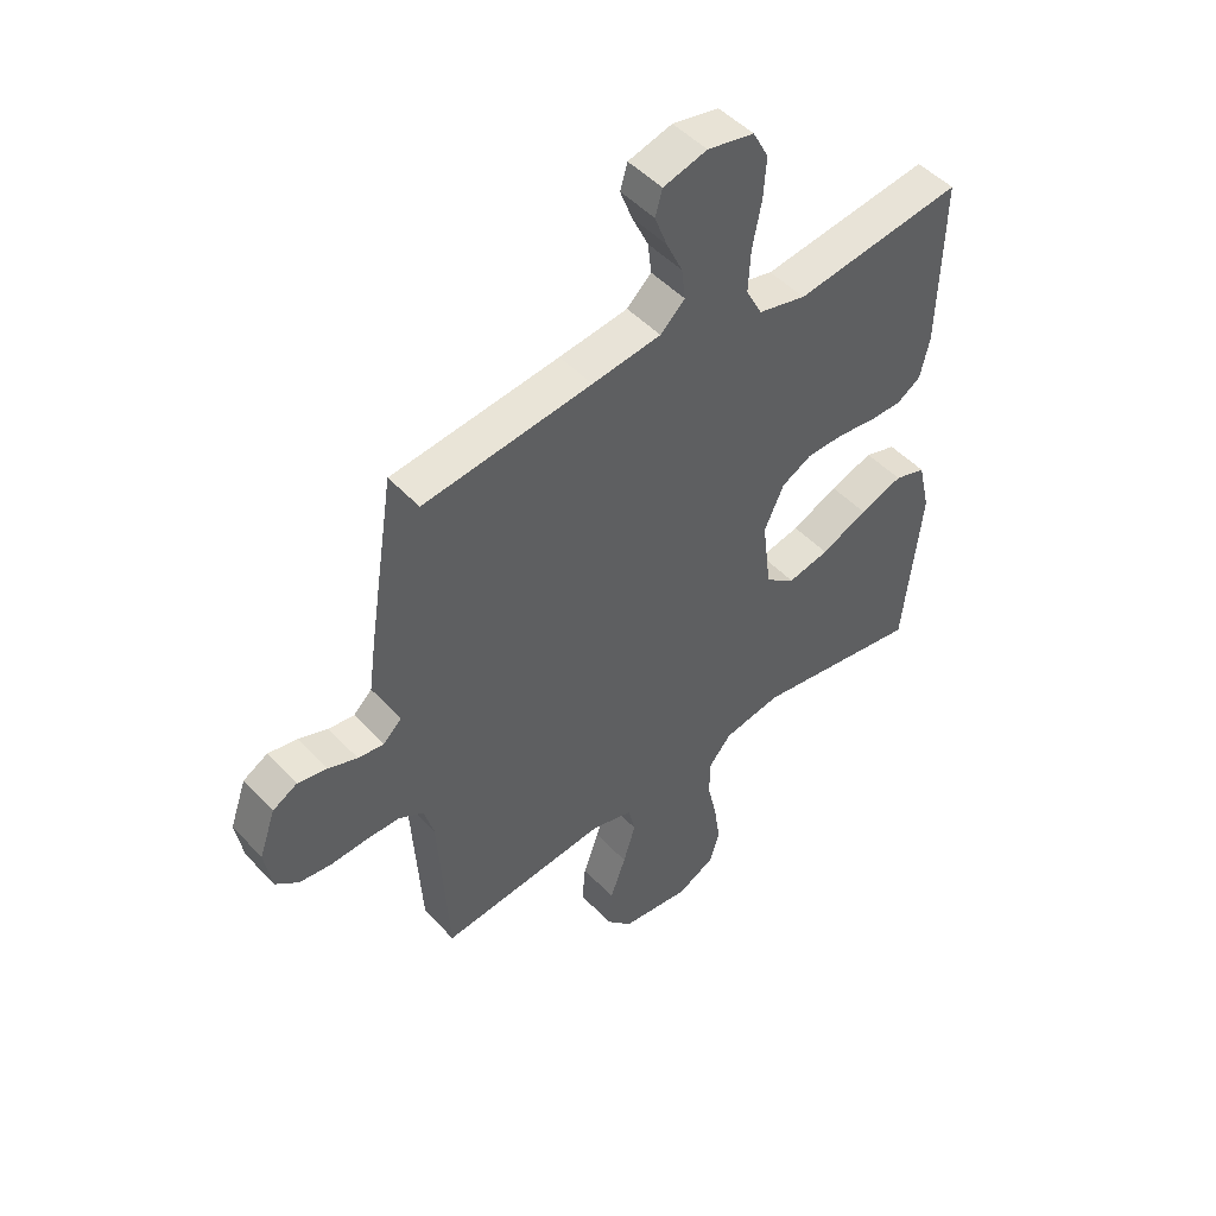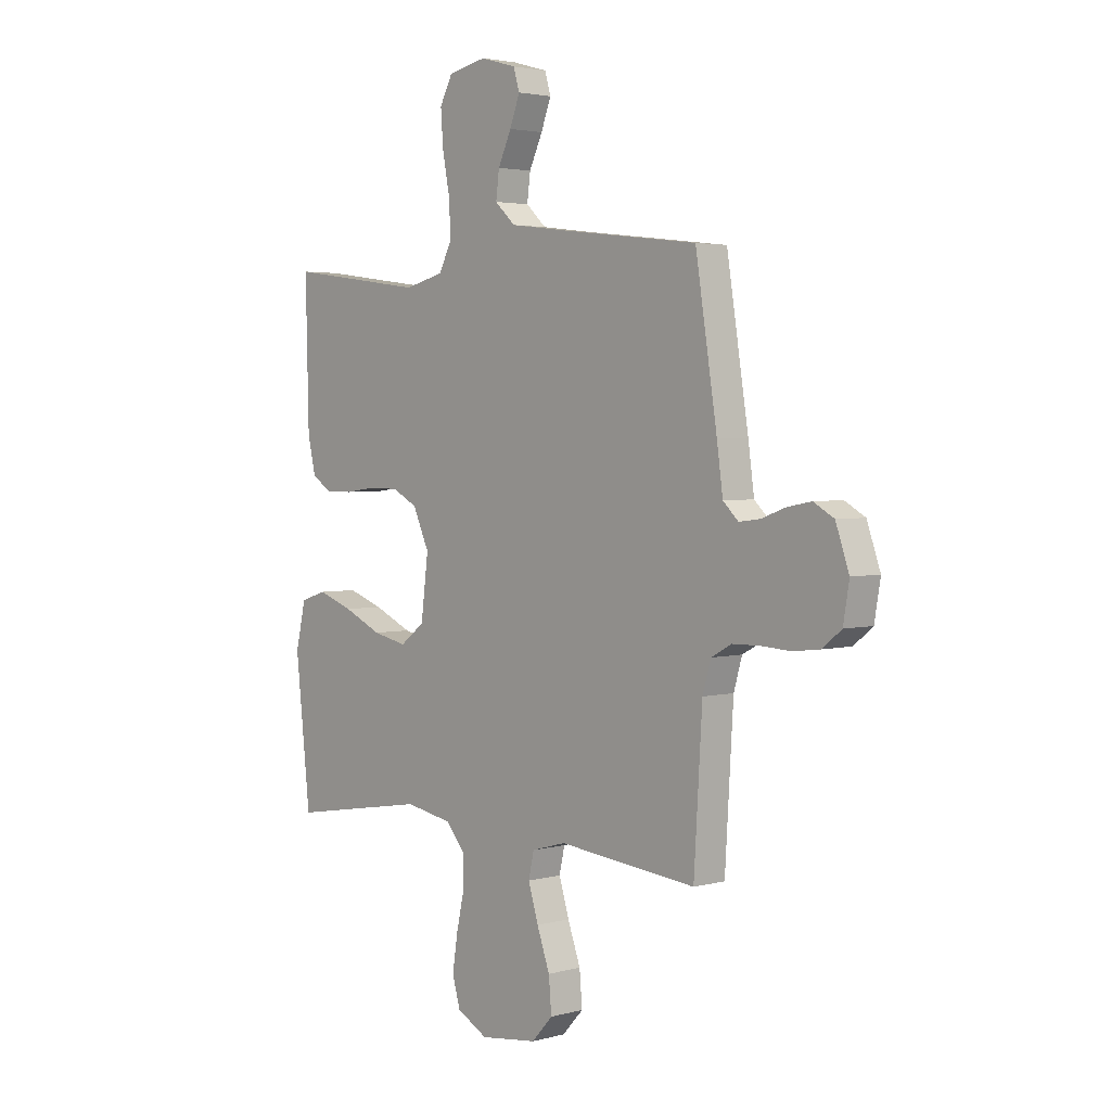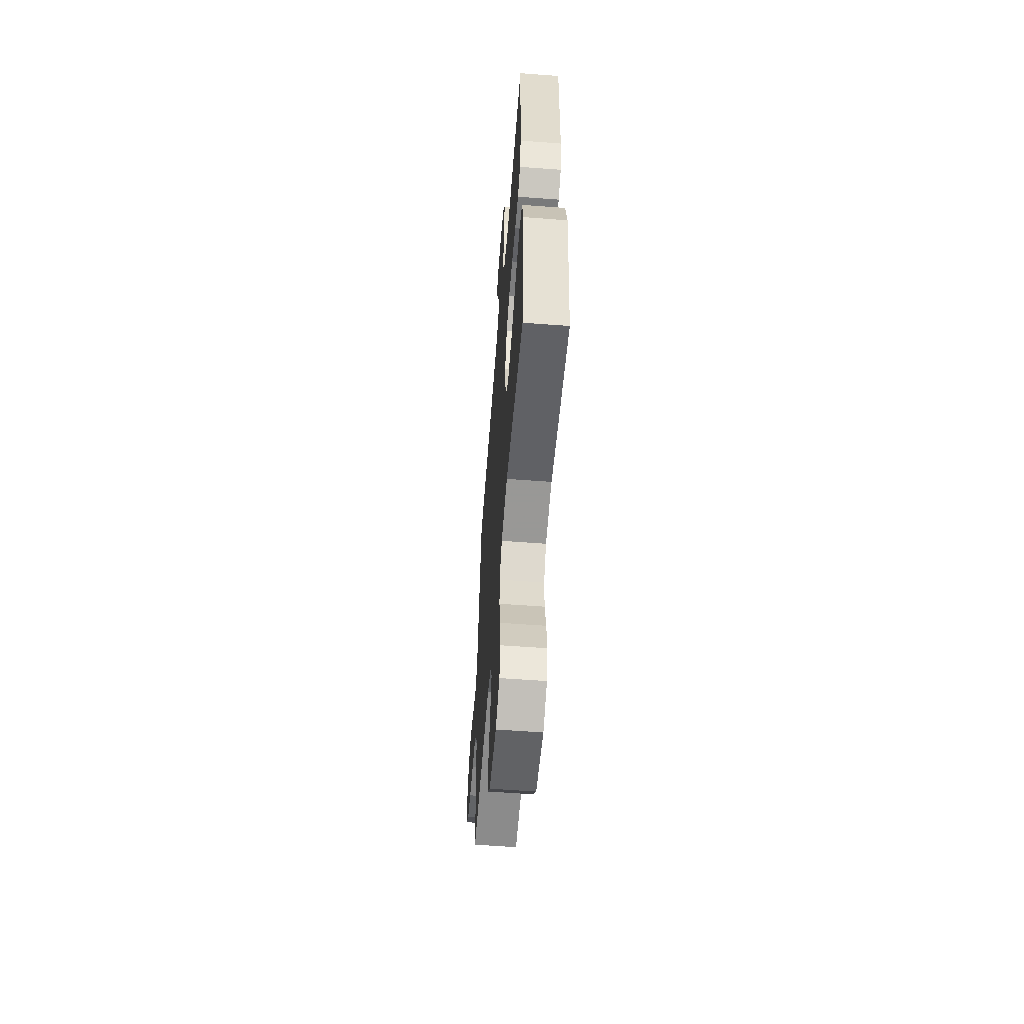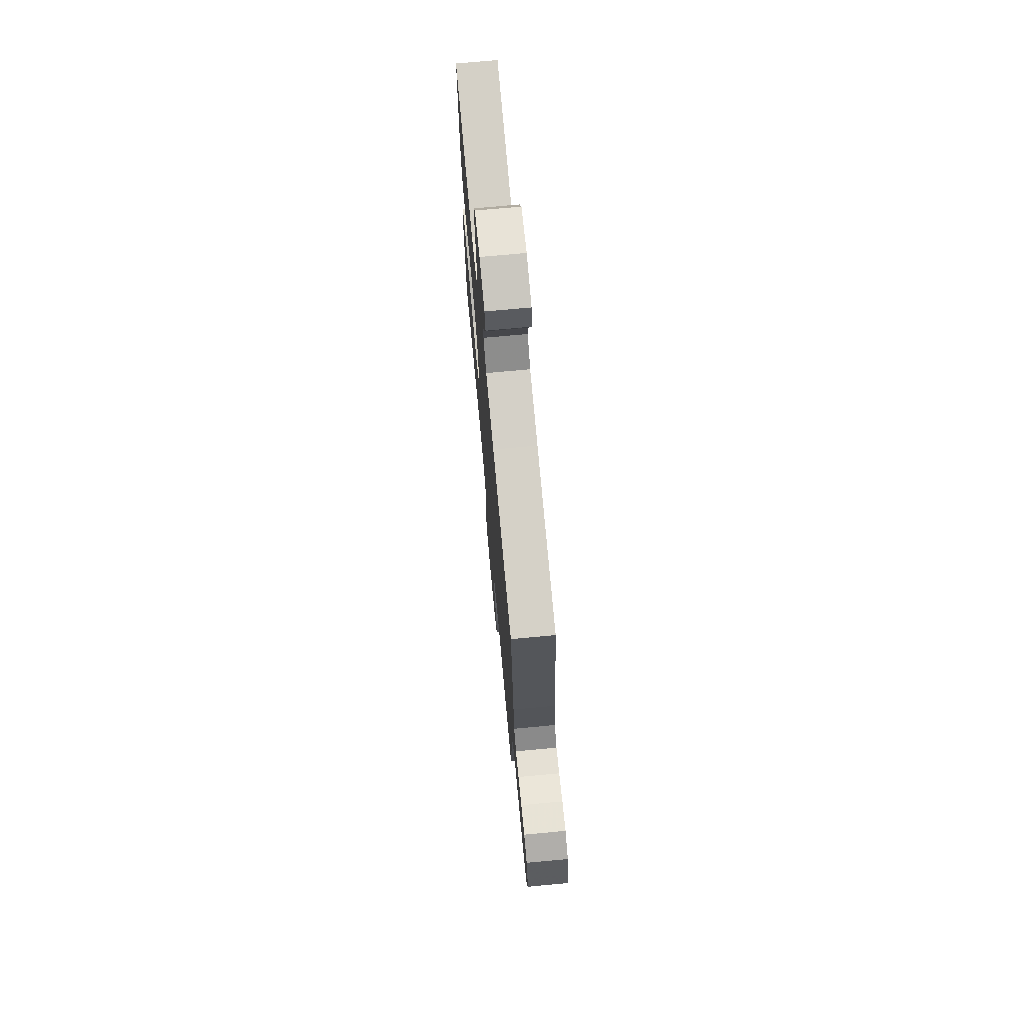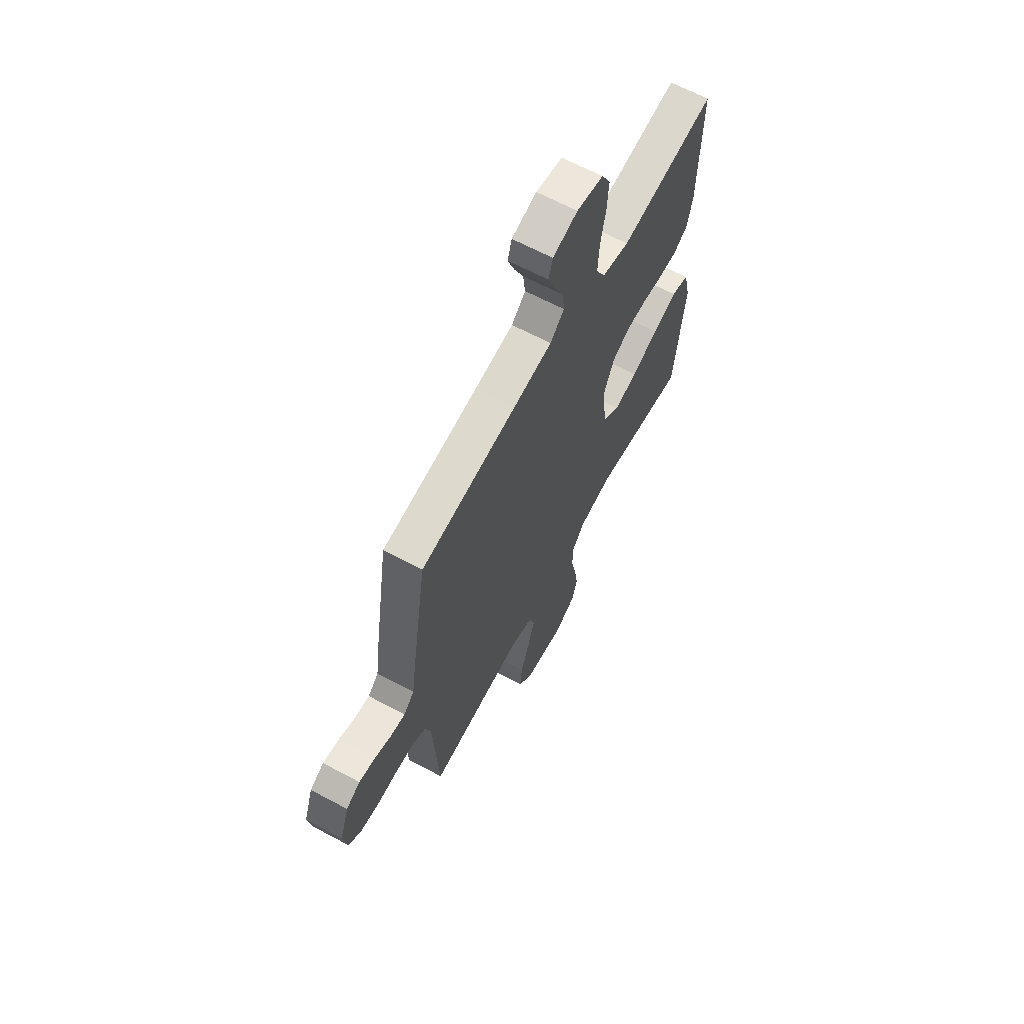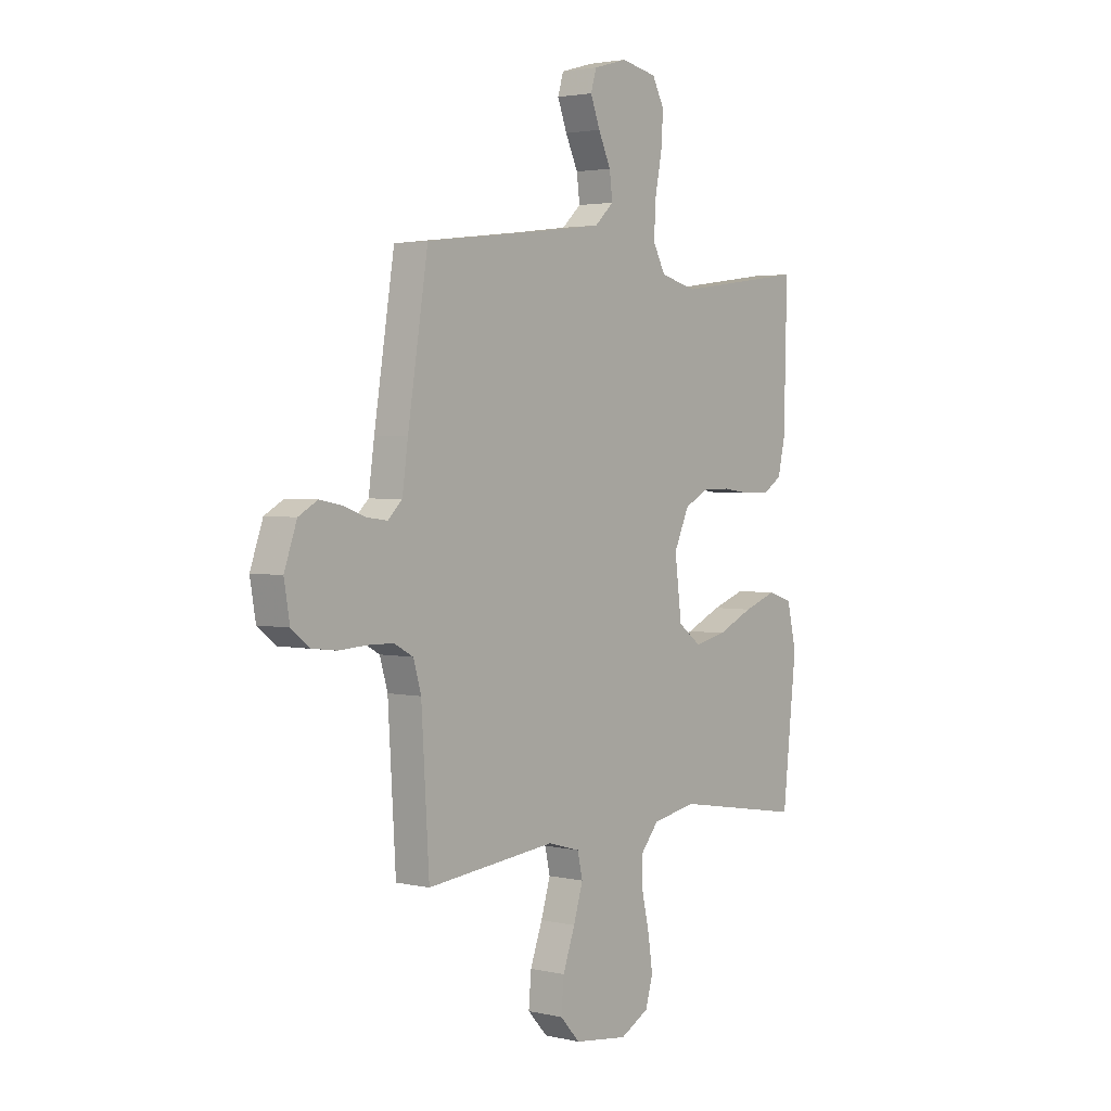
<metadata>
{"format":"obj","ext":"obj","renderer":"f3d","projection":"perspective","resolution":1024,"background":"white","views":[{"elev":48.6,"azim":-40.7,"up":"+Z"},{"elev":3.1,"azim":-132.4,"up":"+Z"},{"elev":-58.0,"azim":85.5,"up":"+Z"},{"elev":72.9,"azim":-95.3,"up":"+Z"},{"elev":64.9,"azim":-61.7,"up":"+Z"},{"elev":2.7,"azim":-51.4,"up":"+Z"}]}
</metadata>
<code>
v -0.5 0.07 0.5
v -0.2 0.07 0.536
v -0.077 0.07 0.552
v -0.033 0.07 0.593
v -0.04 0.07 0.649
v -0.069 0.07 0.711
v -0.091 0.07 0.769
v -0.078 0.07 0.813
v 0 0.07 0.835
v 0.083 0.07 0.818
v 0.111 0.07 0.765
v 0.106 0.07 0.692
v 0.09 0.07 0.61
v 0.086 0.07 0.535
v 0.115 0.07 0.48
v 0.2 0.07 0.459
v 0.5 0.07 0.5
v 0.493 0.07 0.2
v 0.476 0.07 0.126
v 0.433 0.07 0.098
v 0.374 0.07 0.098
v 0.306 0.07 0.107
v 0.24 0.07 0.106
v 0.186 0.07 0.077
v 0.151 0.07 0
v 0.167 0.07 -0.128
v 0.22 0.07 -0.168
v 0.294 0.07 -0.152
v 0.377 0.07 -0.114
v 0.454 0.07 -0.087
v 0.51 0.07 -0.105
v 0.532 0.07 -0.2
v 0.5 0.07 -0.5
v 0.2 0.07 -0.45
v 0.097 0.07 -0.469
v 0.056 0.07 -0.518
v 0.056 0.07 -0.585
v 0.073 0.07 -0.661
v 0.084 0.07 -0.735
v 0.067 0.07 -0.794
v 0 0.07 -0.83
v -0.124 0.07 -0.814
v -0.17 0.07 -0.764
v -0.164 0.07 -0.693
v -0.136 0.07 -0.615
v -0.114 0.07 -0.543
v -0.126 0.07 -0.49
v -0.2 0.07 -0.469
v -0.5 0.07 -0.5
v -0.518 0.07 -0.2
v -0.536 0.07 -0.138
v -0.58 0.07 -0.114
v -0.639 0.07 -0.113
v -0.704 0.07 -0.117
v -0.762 0.07 -0.11
v -0.803 0.07 -0.077
v -0.816 0.07 0
v -0.787 0.07 0.083
v -0.743 0.07 0.108
v -0.691 0.07 0.098
v -0.639 0.07 0.079
v -0.593 0.07 0.073
v -0.56 0.07 0.105
v -0.547 0.07 0.2
v -0.5 0 0.5
v -0.2 0 0.536
v -0.077 0 0.552
v -0.033 0 0.593
v -0.04 0 0.649
v -0.069 0 0.711
v -0.091 0 0.769
v -0.078 0 0.813
v 0 0 0.835
v 0.083 0 0.818
v 0.111 0 0.765
v 0.106 0 0.692
v 0.09 0 0.61
v 0.086 0 0.535
v 0.115 0 0.48
v 0.2 0 0.459
v 0.5 0 0.5
v 0.493 0 0.2
v 0.476 0 0.126
v 0.433 0 0.098
v 0.374 0 0.098
v 0.306 0 0.107
v 0.24 0 0.106
v 0.186 0 0.077
v 0.151 0 0
v 0.167 0 -0.128
v 0.22 0 -0.168
v 0.294 0 -0.152
v 0.377 0 -0.114
v 0.454 0 -0.087
v 0.51 0 -0.105
v 0.532 0 -0.2
v 0.5 0 -0.5
v 0.2 0 -0.45
v 0.097 0 -0.469
v 0.056 0 -0.518
v 0.056 0 -0.585
v 0.073 0 -0.661
v 0.084 0 -0.735
v 0.067 0 -0.794
v 0 0 -0.83
v -0.124 0 -0.814
v -0.17 0 -0.764
v -0.164 0 -0.693
v -0.136 0 -0.615
v -0.114 0 -0.543
v -0.126 0 -0.49
v -0.2 0 -0.469
v -0.5 0 -0.5
v -0.518 0 -0.2
v -0.536 0 -0.138
v -0.58 0 -0.114
v -0.639 0 -0.113
v -0.704 0 -0.117
v -0.762 0 -0.11
v -0.803 0 -0.077
v -0.816 0 0
v -0.787 0 0.083
v -0.743 0 0.108
v -0.691 0 0.098
v -0.639 0 0.079
v -0.593 0 0.073
v -0.56 0 0.105
v -0.547 0 0.2
f 63 64 1 2
f 58 59 60 61
f 58 61 62
f 57 58 62
f 56 57 62
f 53 54 55 56
f 52 53 56 62
f 51 52 62 63
f 48 49 50
f 47 48 50 51
f 42 43 44 45
f 42 45 46
f 41 42 46
f 40 41 46 47
f 37 38 39 40
f 31 32 33 34
f 31 34 35
f 28 29 30 31
f 28 31 35
f 27 28 35 36
f 19 20 21 22
f 19 22 23
f 16 17 18 19
f 15 16 19 23
f 14 15 23 24
f 10 11 12 13
f 10 13 14
f 9 10 14
f 5 6 7 8
f 5 8 9 14
f 51 63 2 3
f 47 51 3 4
f 37 40 47 4
f 36 37 4
f 26 27 36
f 25 26 36 4
f 14 24 25
f 4 5 14 25
f 66 65 128 127
f 125 124 123 122
f 126 125 122
f 126 122 121
f 126 121 120
f 120 119 118 117
f 126 120 117 116
f 127 126 116 115
f 114 113 112
f 115 114 112 111
f 109 108 107 106
f 110 109 106
f 110 106 105
f 111 110 105 104
f 104 103 102 101
f 98 97 96 95
f 99 98 95
f 95 94 93 92
f 99 95 92
f 100 99 92 91
f 86 85 84 83
f 87 86 83
f 83 82 81 80
f 87 83 80 79
f 88 87 79 78
f 77 76 75 74
f 78 77 74
f 78 74 73
f 72 71 70 69
f 78 73 72 69
f 67 66 127 115
f 68 67 115 111
f 68 111 104 101
f 68 101 100
f 100 91 90
f 68 100 90 89
f 89 88 78
f 89 78 69 68
f 1 65 66 2
f 2 66 67 3
f 3 67 68 4
f 4 68 69 5
f 5 69 70 6
f 6 70 71 7
f 7 71 72 8
f 8 72 73 9
f 9 73 74 10
f 10 74 75 11
f 11 75 76 12
f 12 76 77 13
f 13 77 78 14
f 14 78 79 15
f 15 79 80 16
f 16 80 81 17
f 17 81 82 18
f 18 82 83 19
f 19 83 84 20
f 20 84 85 21
f 21 85 86 22
f 22 86 87 23
f 23 87 88 24
f 24 88 89 25
f 25 89 90 26
f 26 90 91 27
f 27 91 92 28
f 28 92 93 29
f 29 93 94 30
f 30 94 95 31
f 31 95 96 32
f 32 96 97 33
f 33 97 98 34
f 34 98 99 35
f 35 99 100 36
f 36 100 101 37
f 37 101 102 38
f 38 102 103 39
f 39 103 104 40
f 40 104 105 41
f 41 105 106 42
f 42 106 107 43
f 43 107 108 44
f 44 108 109 45
f 45 109 110 46
f 46 110 111 47
f 47 111 112 48
f 48 112 113 49
f 49 113 114 50
f 50 114 115 51
f 51 115 116 52
f 52 116 117 53
f 53 117 118 54
f 54 118 119 55
f 55 119 120 56
f 56 120 121 57
f 57 121 122 58
f 58 122 123 59
f 59 123 124 60
f 60 124 125 61
f 61 125 126 62
f 62 126 127 63
f 63 127 128 64
f 64 128 65 1

</code>
